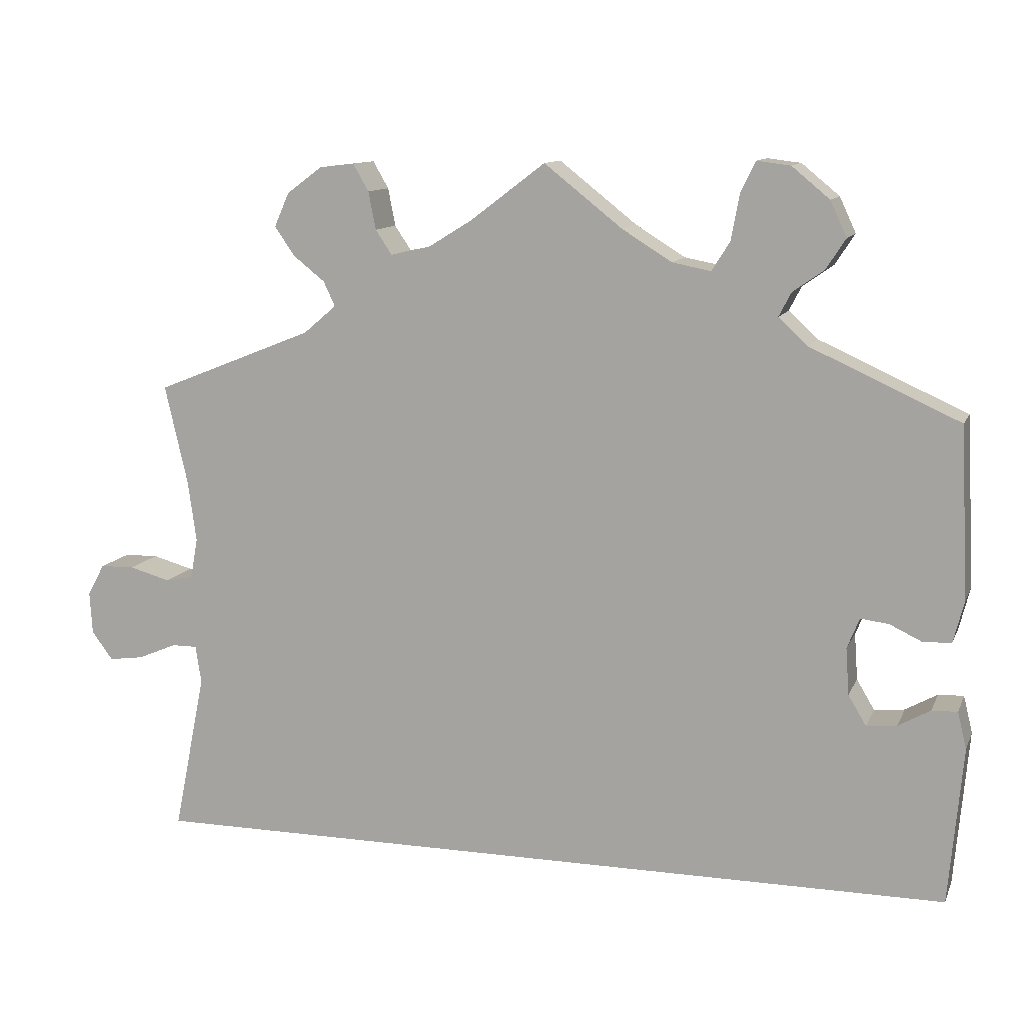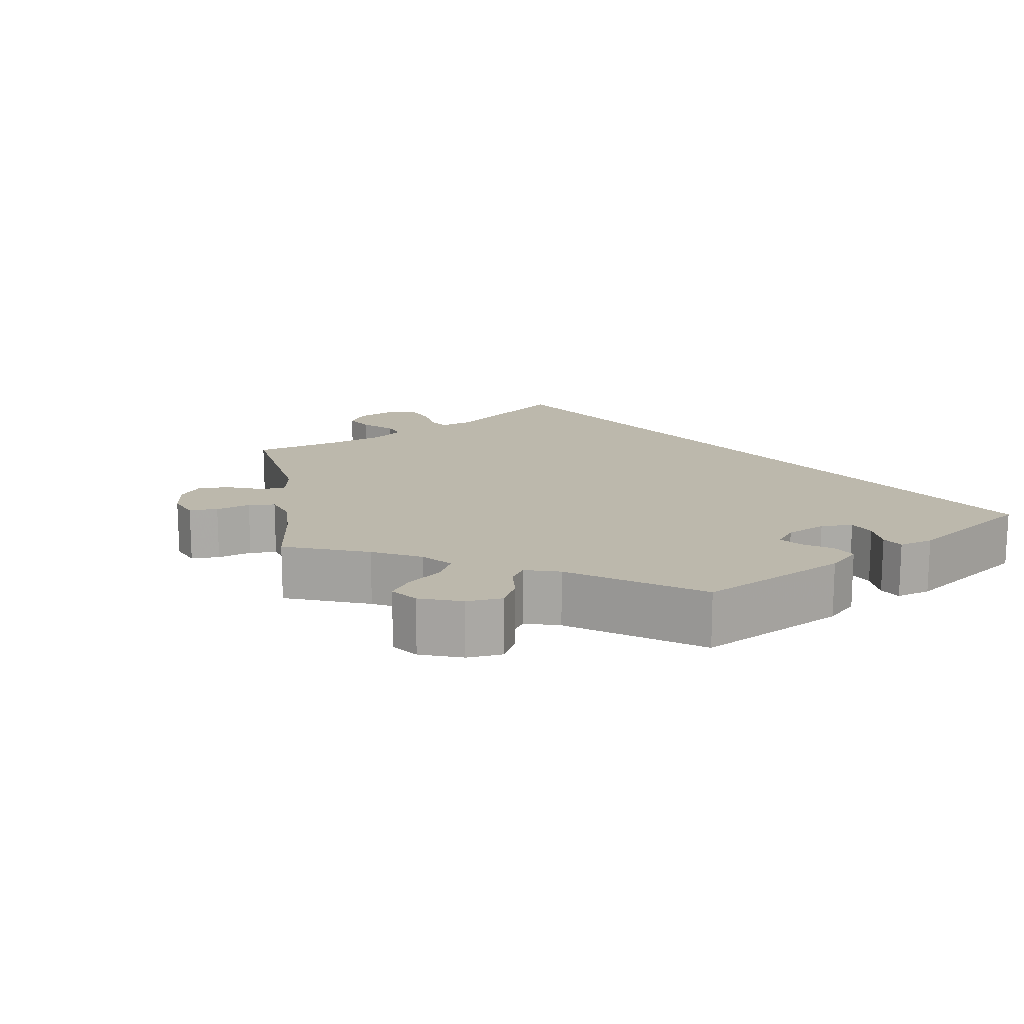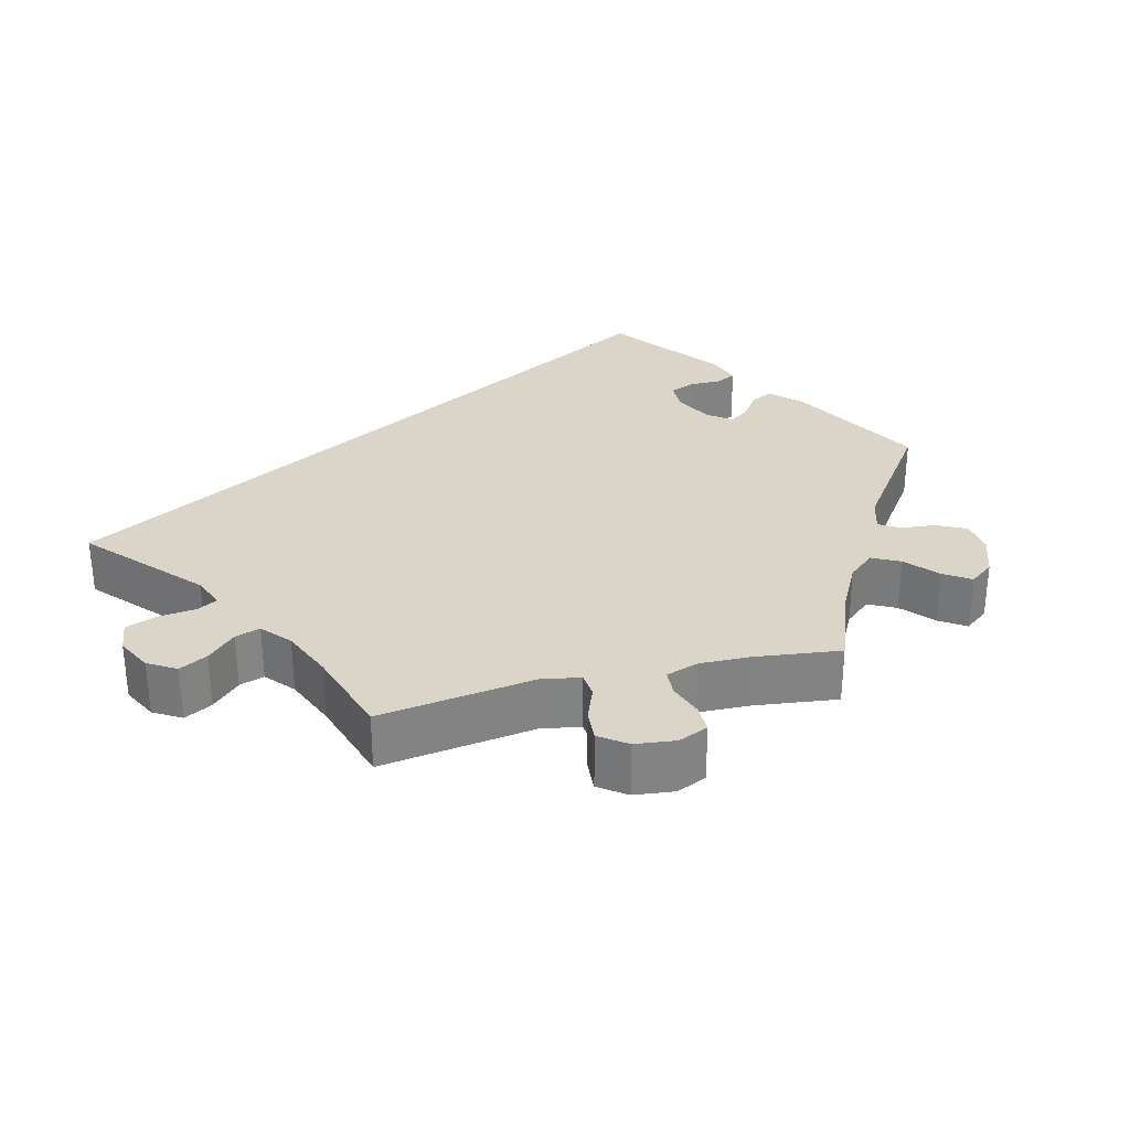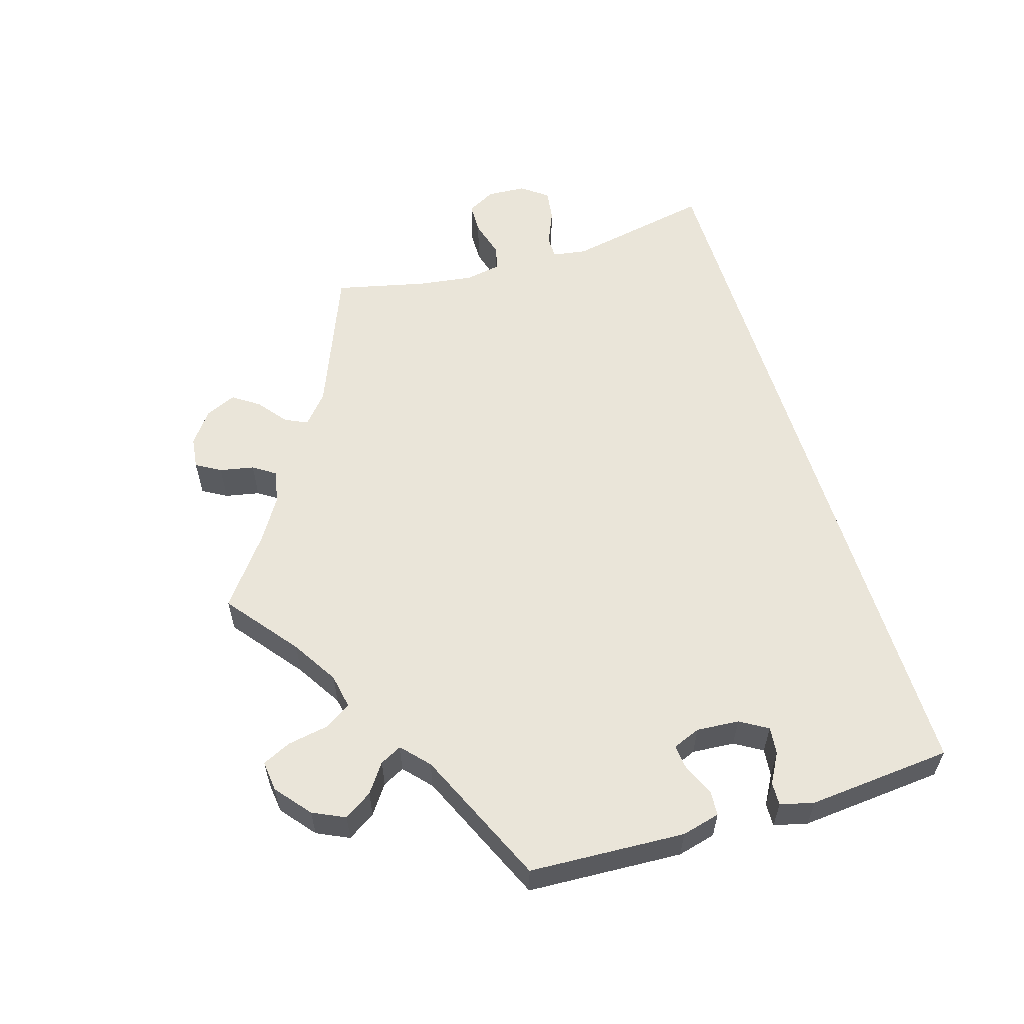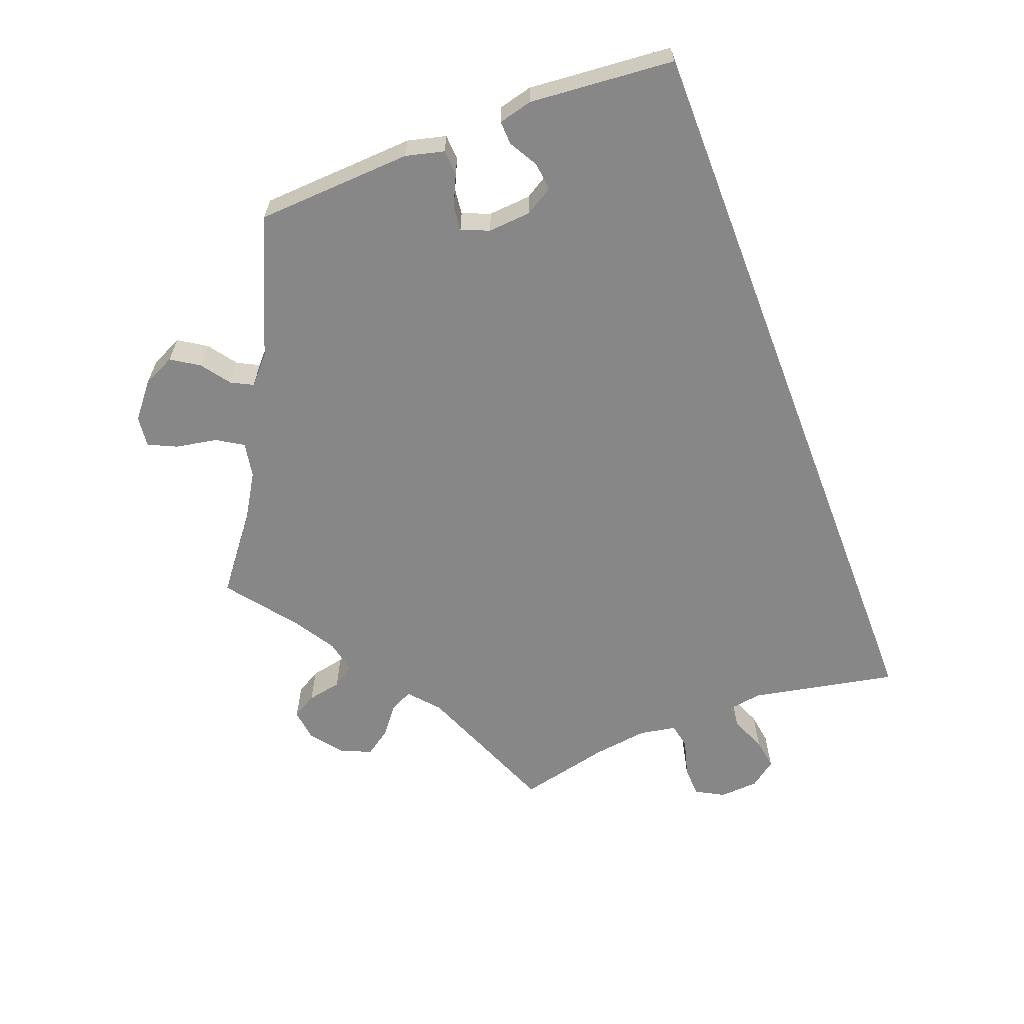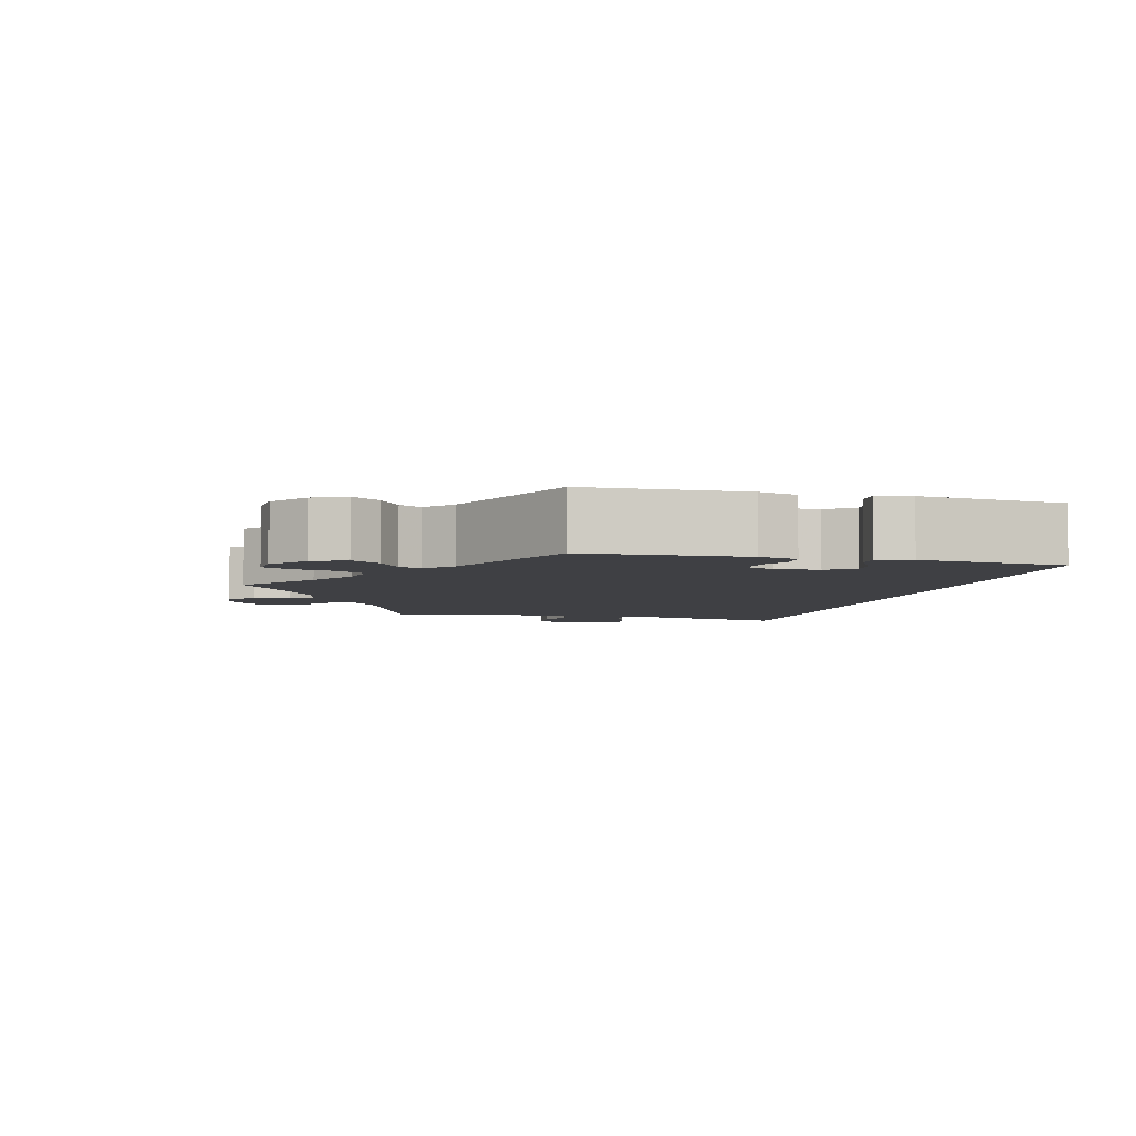
<metadata>
{"format":"obj","ext":"obj","renderer":"f3d","projection":"perspective","resolution":1024,"background":"white","views":[{"elev":11.5,"azim":16.9,"up":"+Z"},{"elev":14.6,"azim":50.5,"up":"+Y"},{"elev":29.4,"azim":-44.4,"up":"+Y"},{"elev":57.9,"azim":73.2,"up":"+Y"},{"elev":-62.4,"azim":111.1,"up":"+Y"},{"elev":-5.1,"azim":75.6,"up":"+Y"}]}
</metadata>
<code>
v -0.462 0.07 -0.095
v -0.469 0.07 -0.049
v -0.5 0.07 -0.049
v -0.547 0.07 -0.069
v -0.59 0.07 -0.075
v -0.616 0.07 -0.04
v -0.619 0.07 0.012
v -0.598 0.07 0.05
v -0.556 0.07 0.051
v -0.506 0.07 0.037
v -0.472 0.07 0.044
v -0.463 0.07 0.093
v -0.473 0.07 0.167
v -0.501 0.07 0.289
v -0.308 0.07 0.366
v -0.268 0.07 0.4
v -0.282 0.07 0.43
v -0.321 0.07 0.461
v -0.345 0.07 0.496
v -0.327 0.07 0.537
v -0.284 0.07 0.569
v -0.241 0.07 0.574
v -0.222 0.07 0.541
v -0.213 0.07 0.495
v -0.193 0.07 0.465
v -0.148 0.07 0.474
v -0.091 0.07 0.509
v 0 0.07 0.578
v 0.095 0.07 0.503
v 0.156 0.07 0.465
v 0.203 0.07 0.456
v 0.225 0.07 0.491
v 0.235 0.07 0.546
v 0.253 0.07 0.584
v 0.294 0.07 0.579
v 0.34 0.07 0.541
v 0.36 0.07 0.498
v 0.336 0.07 0.461
v 0.298 0.07 0.434
v 0.283 0.07 0.405
v 0.319 0.07 0.372
v 0.5 0.07 0.29
v 0.51 0.07 0.082
v 0.497 0.07 0.031
v 0.463 0.07 0.029
v 0.423 0.07 0.048
v 0.389 0.07 0.052
v 0.374 0.07 0.015
v 0.378 0.07 -0.042
v 0.4 0.07 -0.079
v 0.437 0.07 -0.075
v 0.476 0.07 -0.053
v 0.507 0.07 -0.052
v 0.518 0.07 -0.097
v 0.501 0.07 -0.289
v -0.501 0.07 -0.289
v -0.462 0 -0.095
v -0.469 0 -0.049
v -0.5 0 -0.049
v -0.547 0 -0.069
v -0.59 0 -0.075
v -0.616 0 -0.04
v -0.619 0 0.012
v -0.598 0 0.05
v -0.556 0 0.051
v -0.506 0 0.037
v -0.472 0 0.044
v -0.463 0 0.093
v -0.473 0 0.167
v -0.501 0 0.289
v -0.308 0 0.366
v -0.268 0 0.4
v -0.282 0 0.43
v -0.321 0 0.461
v -0.345 0 0.496
v -0.327 0 0.537
v -0.284 0 0.569
v -0.241 0 0.574
v -0.222 0 0.541
v -0.213 0 0.495
v -0.193 0 0.465
v -0.148 0 0.474
v -0.091 0 0.509
v 0 0 0.578
v 0.095 0 0.503
v 0.156 0 0.465
v 0.203 0 0.456
v 0.225 0 0.491
v 0.235 0 0.546
v 0.253 0 0.584
v 0.294 0 0.579
v 0.34 0 0.541
v 0.36 0 0.498
v 0.336 0 0.461
v 0.298 0 0.434
v 0.283 0 0.405
v 0.319 0 0.372
v 0.5 0 0.29
v 0.51 0 0.082
v 0.497 0 0.031
v 0.463 0 0.029
v 0.423 0 0.048
v 0.389 0 0.052
v 0.374 0 0.015
v 0.378 0 -0.042
v 0.4 0 -0.079
v 0.437 0 -0.075
v 0.476 0 -0.053
v 0.507 0 -0.052
v 0.518 0 -0.097
v 0.501 0 -0.289
v -0.501 0 -0.289
f 55 56 1
f 54 55 1 2
f 51 52 53 54
f 50 51 54
f 50 54 2
f 49 50 2
f 48 49 2 3
f 47 48 3
f 43 44 45 46
f 41 42 43 46
f 40 41 46 47
f 36 37 38 39
f 36 39 40
f 35 36 40
f 32 33 34 35
f 31 32 35 40
f 30 31 40 47
f 27 28 29
f 26 27 29 30
f 25 26 30 47
f 21 22 23 24
f 21 24 25
f 20 21 25
f 17 18 19 20
f 16 17 20 25
f 13 14 15
f 12 13 15 16
f 11 12 16 25
f 7 8 9 10
f 7 10 11
f 6 7 11
f 3 4 5 6
f 3 6 11
f 3 11 25 47
f 57 112 111
f 58 57 111 110
f 110 109 108 107
f 110 107 106
f 58 110 106
f 58 106 105
f 59 58 105 104
f 59 104 103
f 102 101 100 99
f 102 99 98 97
f 103 102 97 96
f 95 94 93 92
f 96 95 92
f 96 92 91
f 91 90 89 88
f 96 91 88 87
f 103 96 87 86
f 85 84 83
f 86 85 83 82
f 103 86 82 81
f 80 79 78 77
f 81 80 77
f 81 77 76
f 76 75 74 73
f 81 76 73 72
f 71 70 69
f 72 71 69 68
f 81 72 68 67
f 66 65 64 63
f 67 66 63
f 67 63 62
f 62 61 60 59
f 67 62 59
f 103 81 67 59
f 1 57 58 2
f 2 58 59 3
f 3 59 60 4
f 4 60 61 5
f 5 61 62 6
f 6 62 63 7
f 7 63 64 8
f 8 64 65 9
f 9 65 66 10
f 10 66 67 11
f 11 67 68 12
f 12 68 69 13
f 13 69 70 14
f 14 70 71 15
f 15 71 72 16
f 16 72 73 17
f 17 73 74 18
f 18 74 75 19
f 19 75 76 20
f 20 76 77 21
f 21 77 78 22
f 22 78 79 23
f 23 79 80 24
f 24 80 81 25
f 25 81 82 26
f 26 82 83 27
f 27 83 84 28
f 28 84 85 29
f 29 85 86 30
f 30 86 87 31
f 31 87 88 32
f 32 88 89 33
f 33 89 90 34
f 34 90 91 35
f 35 91 92 36
f 36 92 93 37
f 37 93 94 38
f 38 94 95 39
f 39 95 96 40
f 40 96 97 41
f 41 97 98 42
f 42 98 99 43
f 43 99 100 44
f 44 100 101 45
f 45 101 102 46
f 46 102 103 47
f 47 103 104 48
f 48 104 105 49
f 49 105 106 50
f 50 106 107 51
f 51 107 108 52
f 52 108 109 53
f 53 109 110 54
f 54 110 111 55
f 55 111 112 56
f 56 112 57 1

</code>
